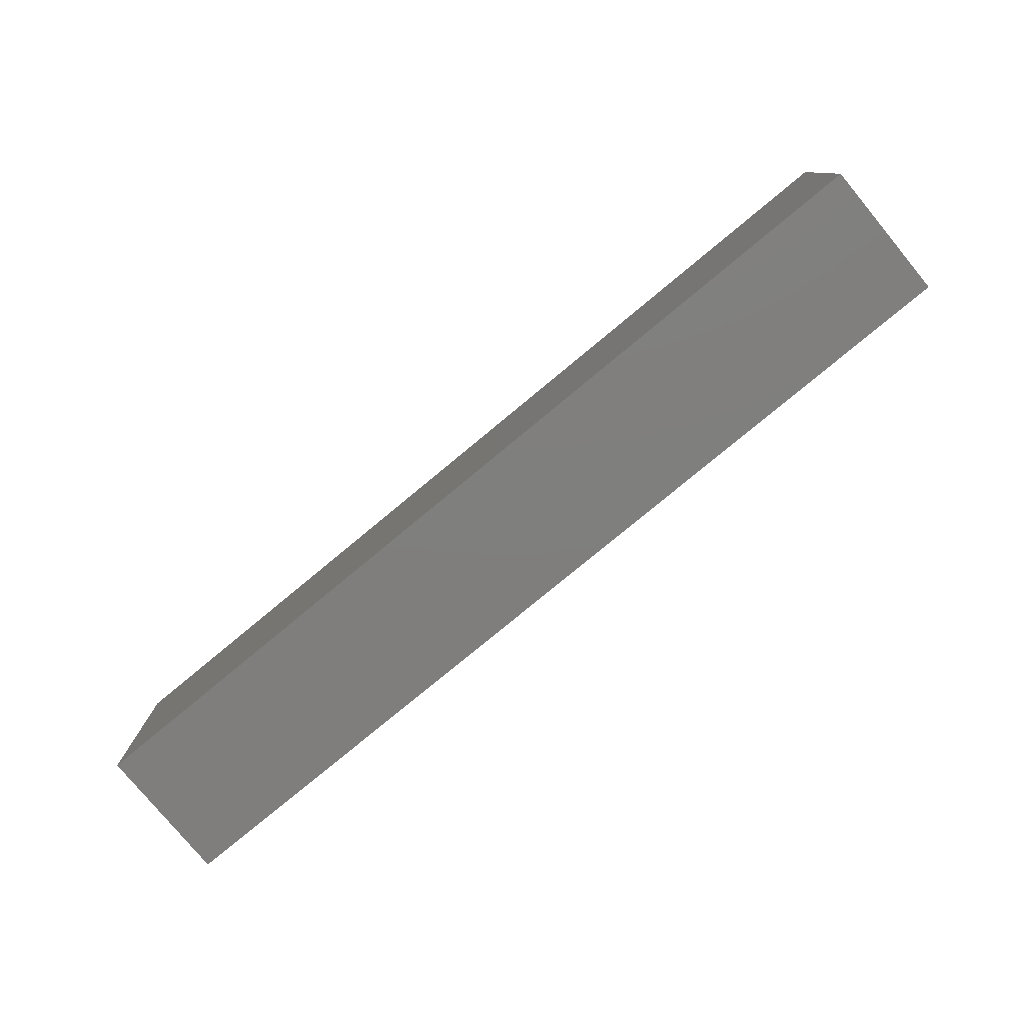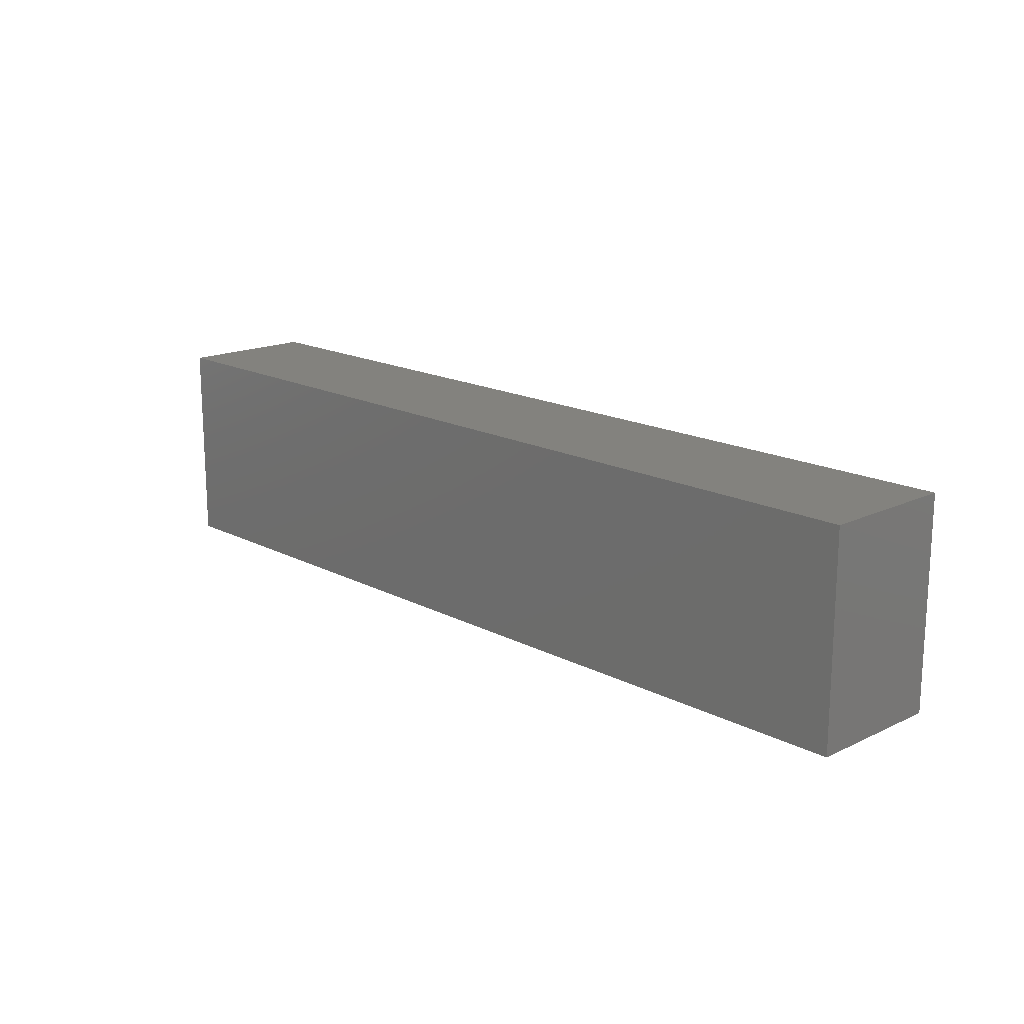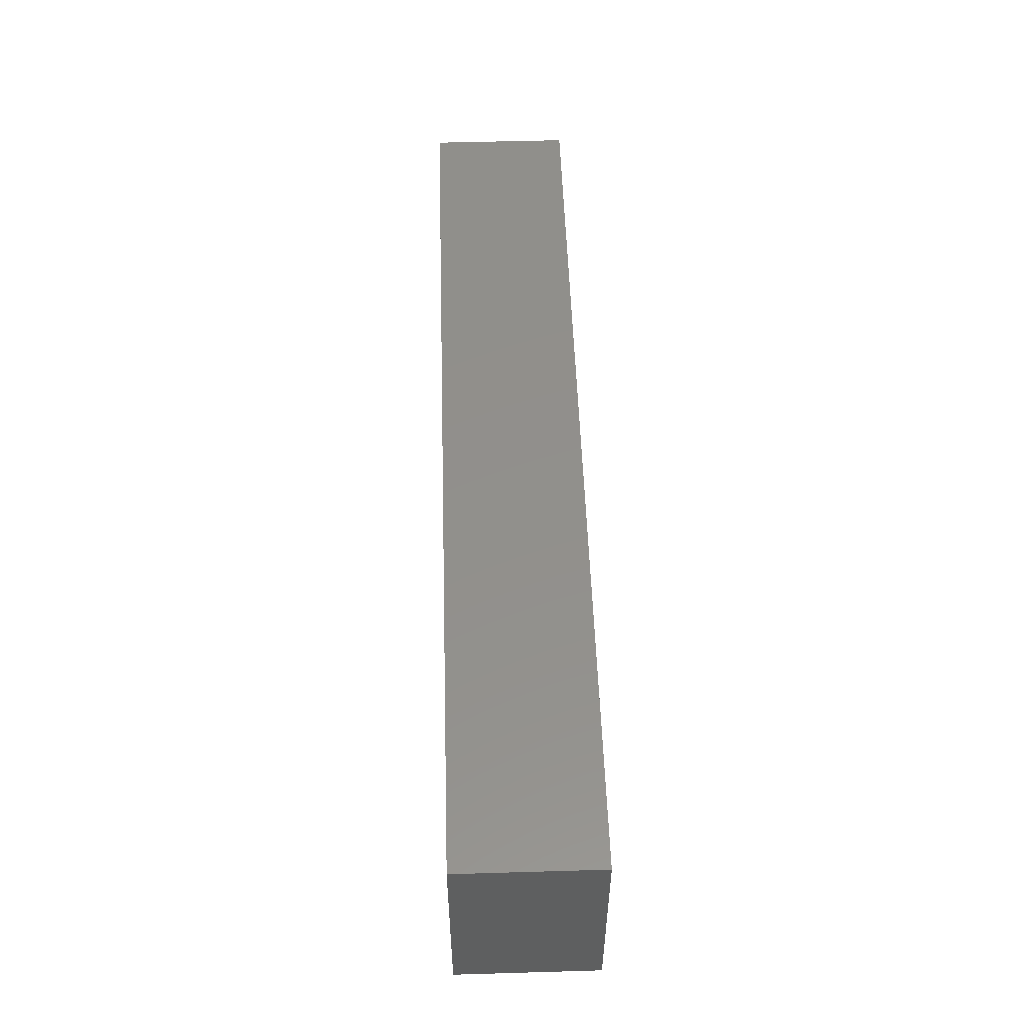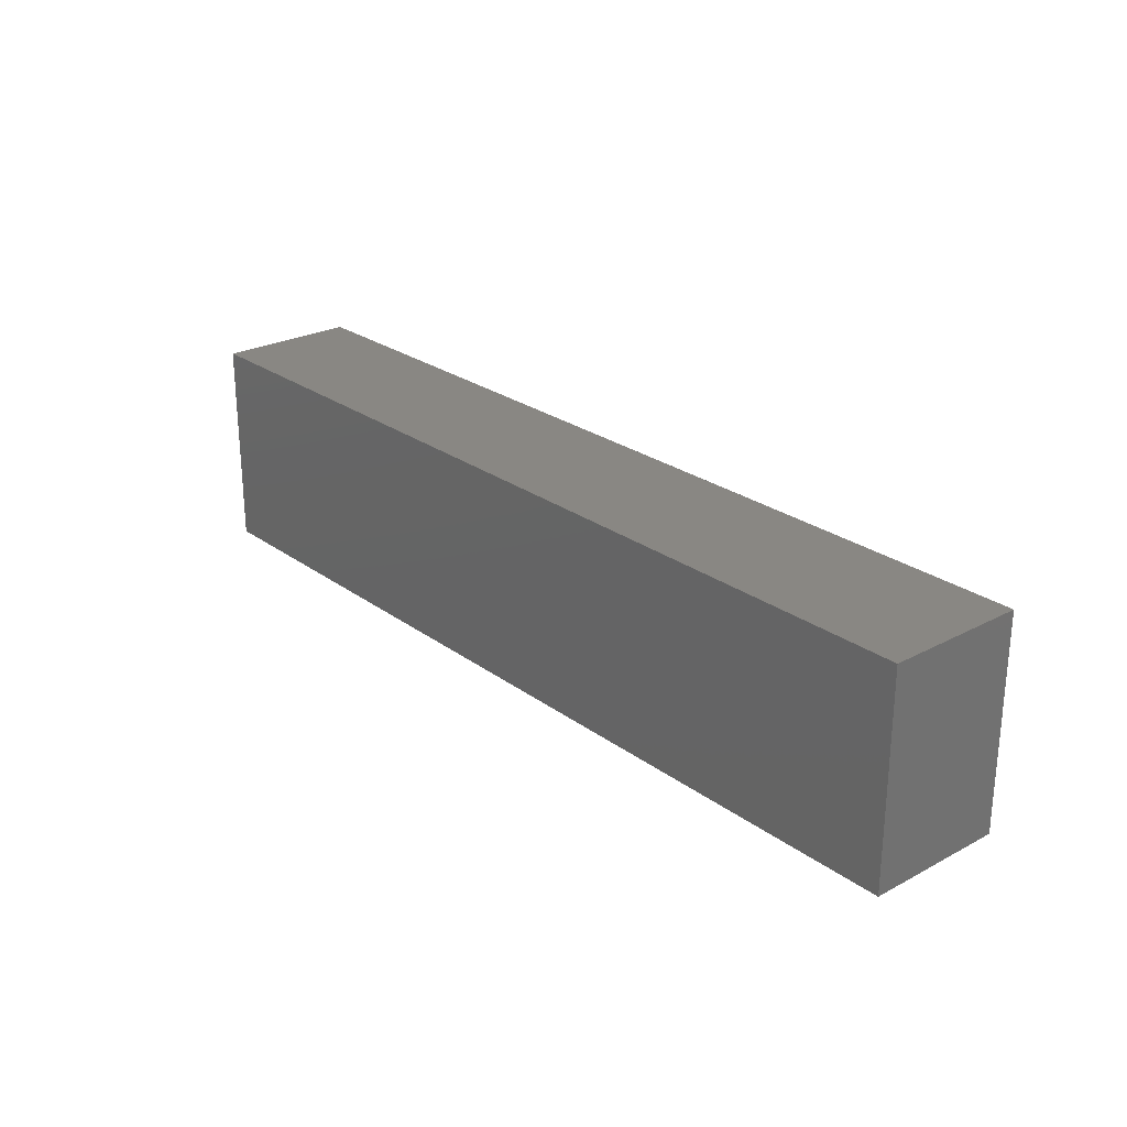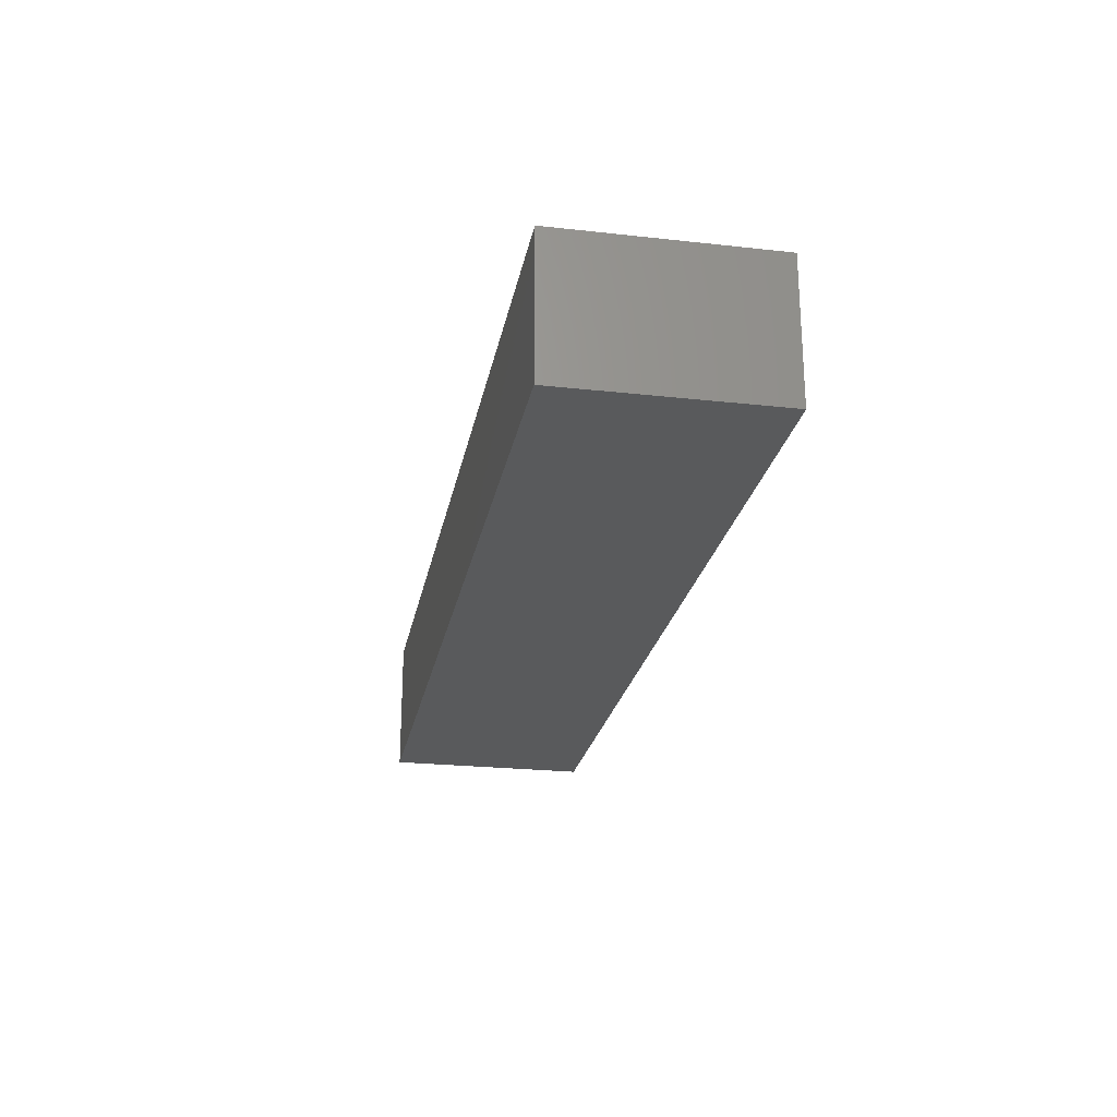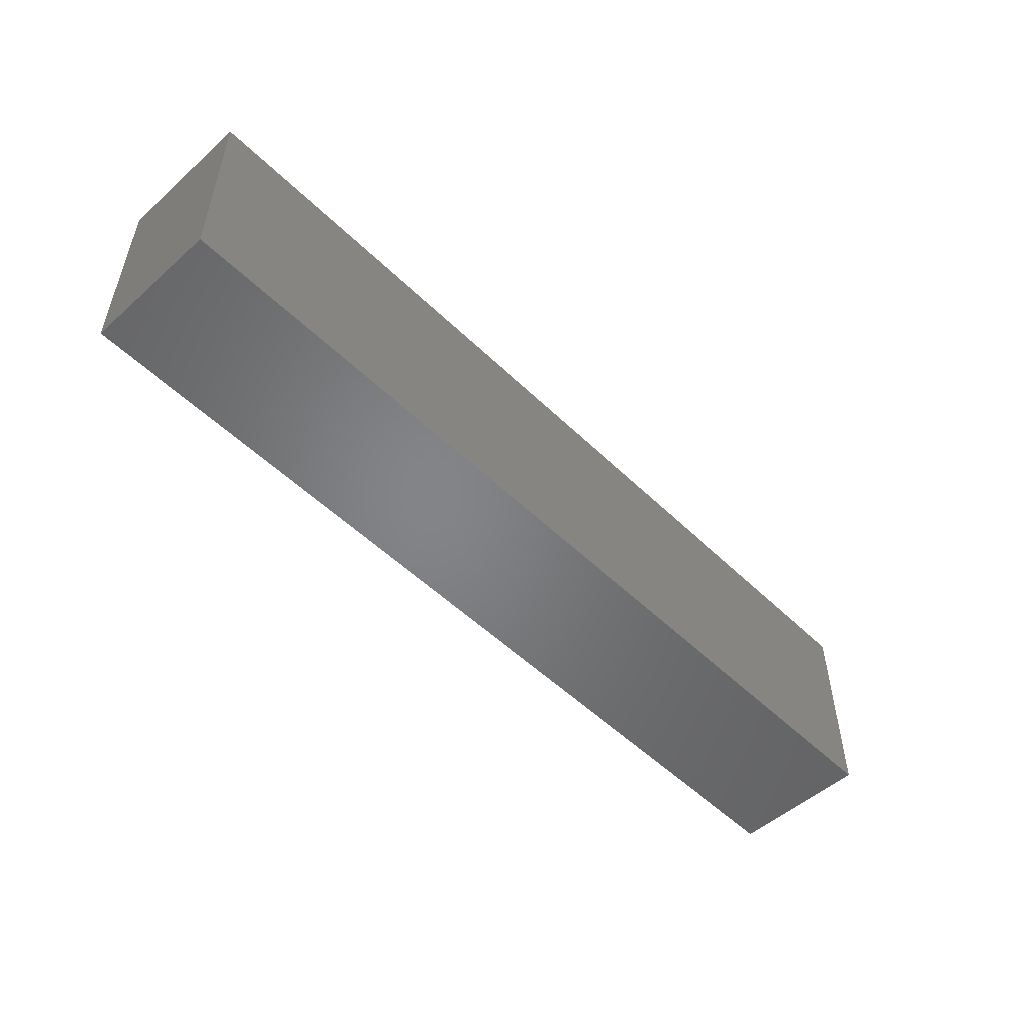
<metadata>
{"format":"stl","ext":"stl","renderer":"f3d","projection":"perspective","resolution":1024,"background":"white","views":[{"elev":-78.7,"azim":39.6,"up":"+Z"},{"elev":16.8,"azim":46.3,"up":"+Z"},{"elev":52.3,"azim":-91.8,"up":"+Z"},{"elev":25.2,"azim":49.4,"up":"+Z"},{"elev":-23.8,"azim":-100.5,"up":"+Y"},{"elev":-51.9,"azim":-46.2,"up":"+Z"}]}
</metadata>
<code>
# stl→obj: 8 verts, 12 faces
v -115 145 -1.5
v -135 145 -1.5
v -115 148 -1.5
v -135 148 -1.5
v -115 148 3
v -135 148 3
v -115 145 3
v -135 145 3
f 1 2 3
f 3 2 4
f 5 6 7
f 7 6 8
f 4 6 3
f 3 6 5
f 2 8 4
f 4 8 6
f 1 7 2
f 2 7 8
f 3 5 1
f 1 5 7

</code>
